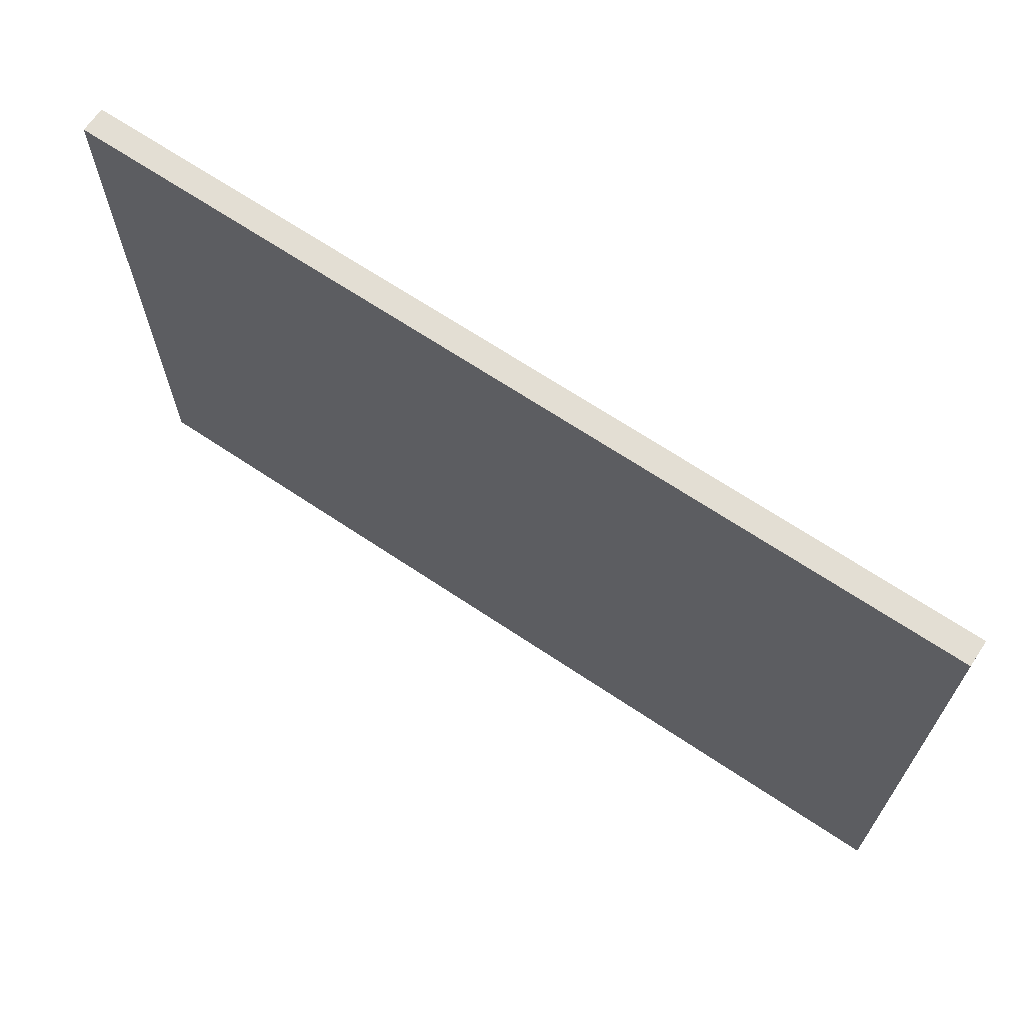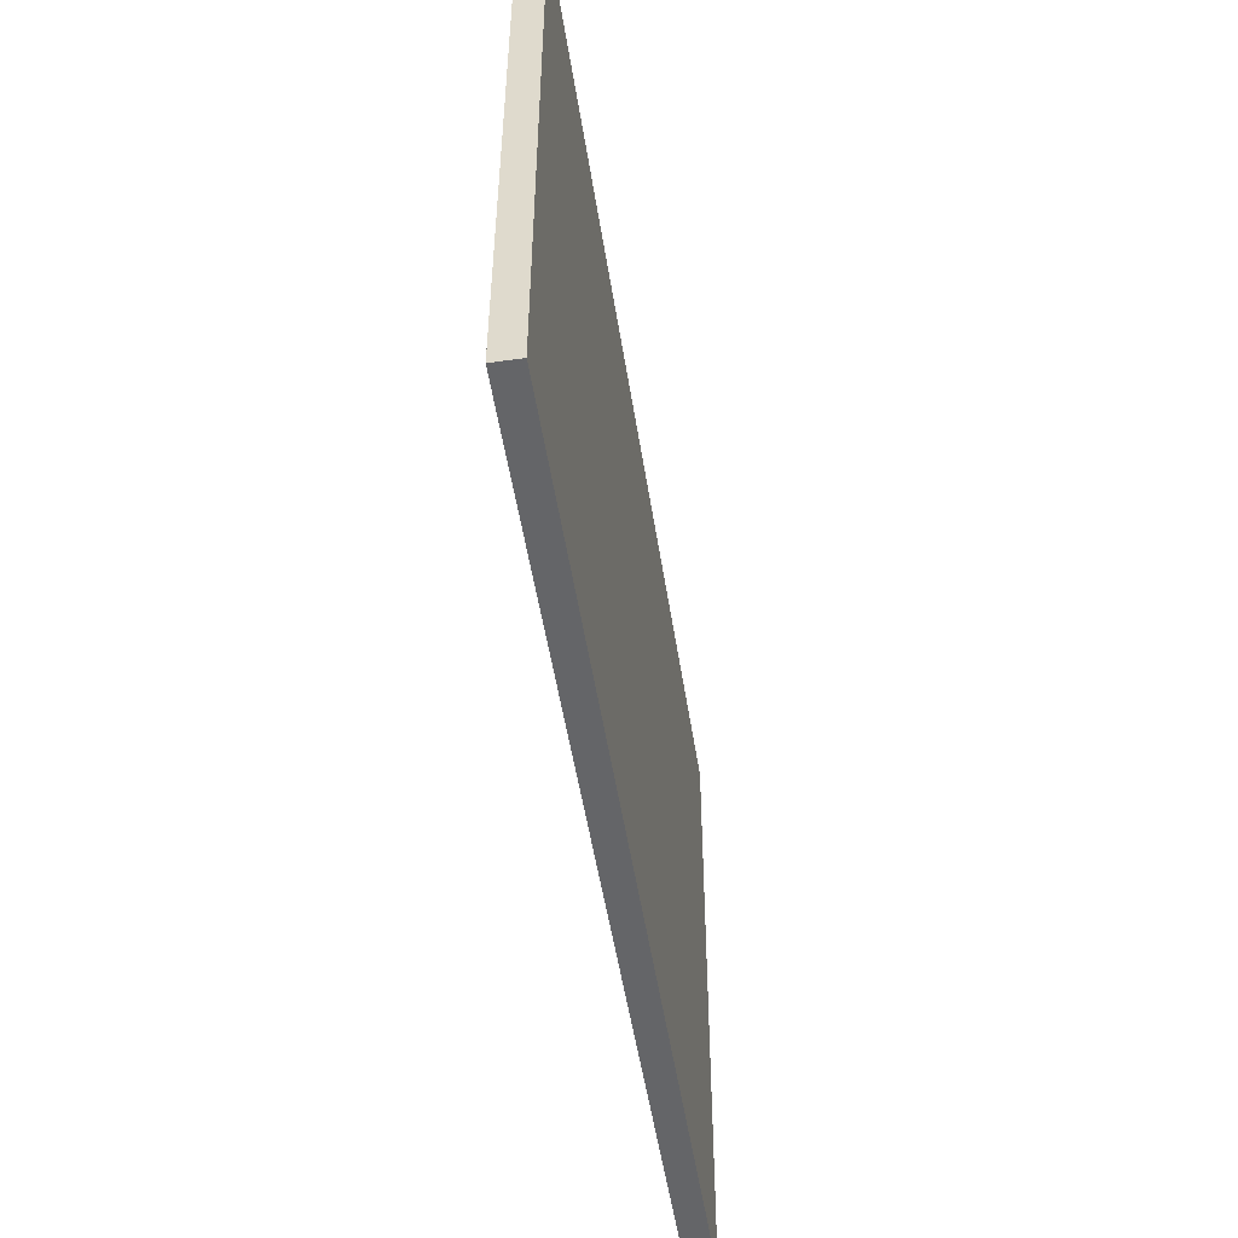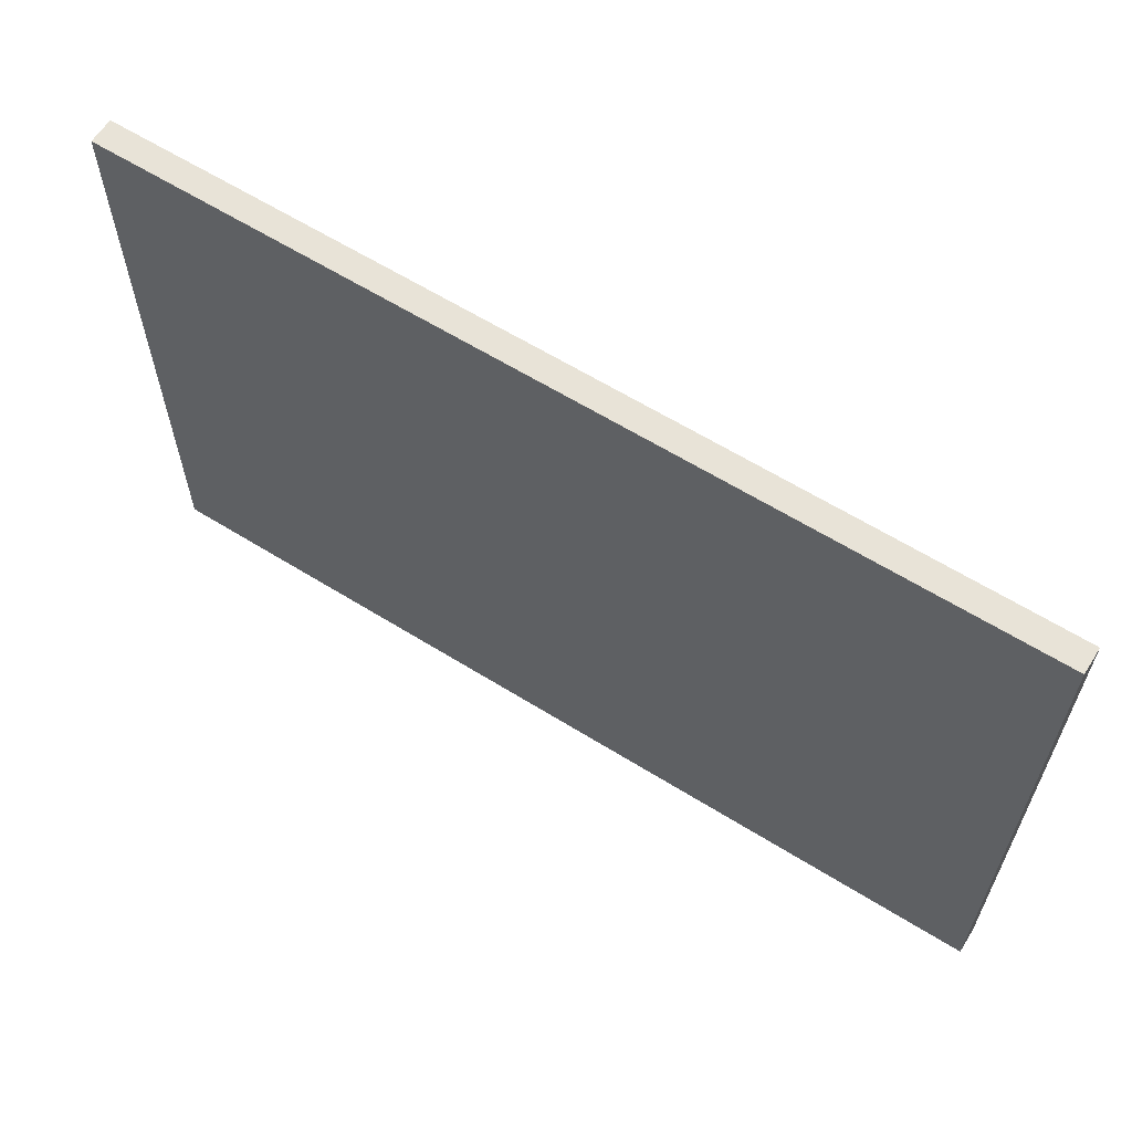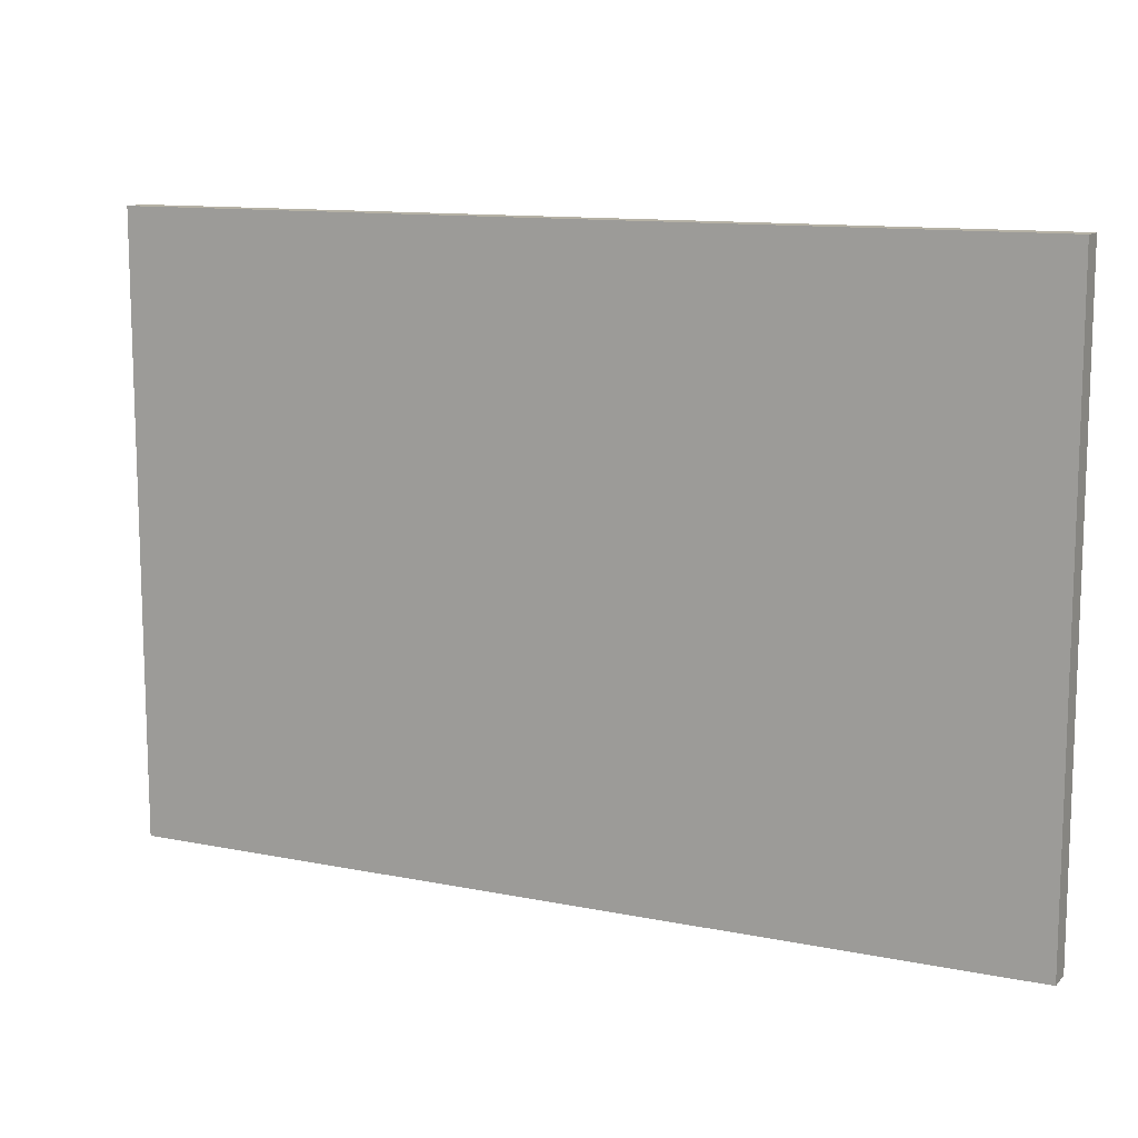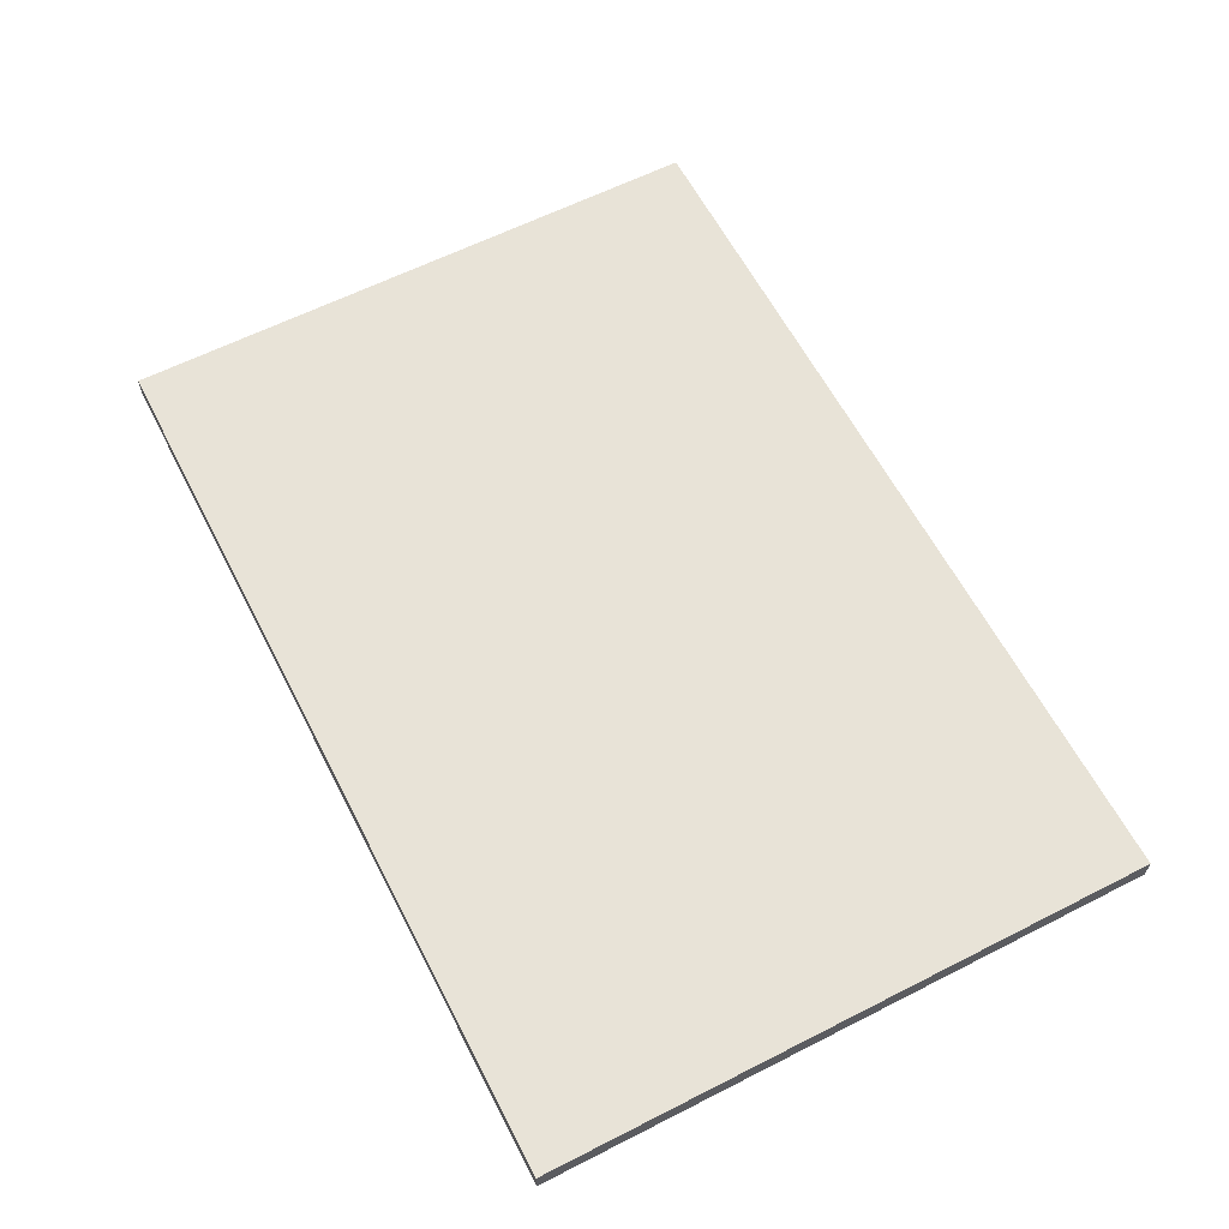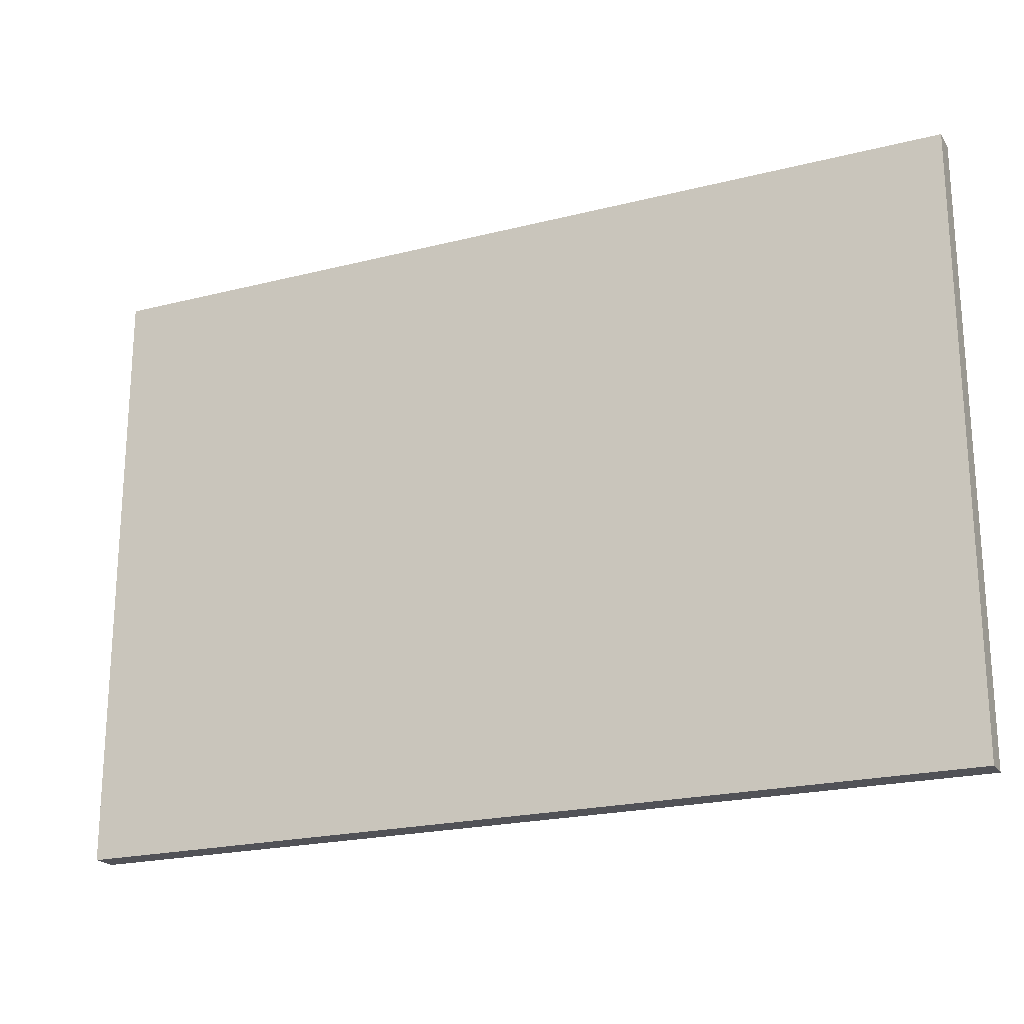
<metadata>
{"format":"obj","ext":"obj","renderer":"f3d","projection":"perspective","resolution":1024,"background":"white","views":[{"elev":67.3,"azim":-146.1,"up":"+Y"},{"elev":-51.5,"azim":-81.2,"up":"+Y"},{"elev":62.0,"azim":-147.7,"up":"+Y"},{"elev":11.8,"azim":25.9,"up":"+Y"},{"elev":61.6,"azim":-117.3,"up":"+Z"},{"elev":-21.4,"azim":24.3,"up":"+Y"}]}
</metadata>
<code>
v -1.446 0.9831 0.08179
v 1.446 0.9831 0.08179
v 1.446 -0.9831 0.08179
v -1.446 -0.9831 0.08179
v -1.446 0.9831 -4.227e-06
v -1.446 -0.9831 -4.227e-06
v 1.446 -0.9831 -3.192e-06
v 1.446 0.9831 -3.192e-06
v -1.446 0.9831 -4.227e-06
v -1.446 0.9831 0.08179
v -1.446 -0.9831 0.08179
v -1.446 -0.9831 -4.227e-06
v -1.446 -0.9831 -4.227e-06
v -1.446 -0.9831 0.08179
v 1.446 -0.9831 0.08179
v 1.446 -0.9831 -3.192e-06
v 1.446 -0.9831 -3.192e-06
v 1.446 -0.9831 0.08179
v 1.446 0.9831 0.08179
v 1.446 0.9831 -3.192e-06
v 1.446 0.9831 -3.192e-06
v 1.446 0.9831 0.08179
v -1.446 0.9831 0.08179
v -1.446 0.9831 -4.227e-06
g Street_el2_1939_338
f 1 3 2
f 1 4 3
f 5 7 6
f 5 8 7
f 9 11 10
f 9 12 11
f 13 15 14
f 13 16 15
f 17 19 18
f 17 20 19
f 21 23 22
f 21 24 23

</code>
